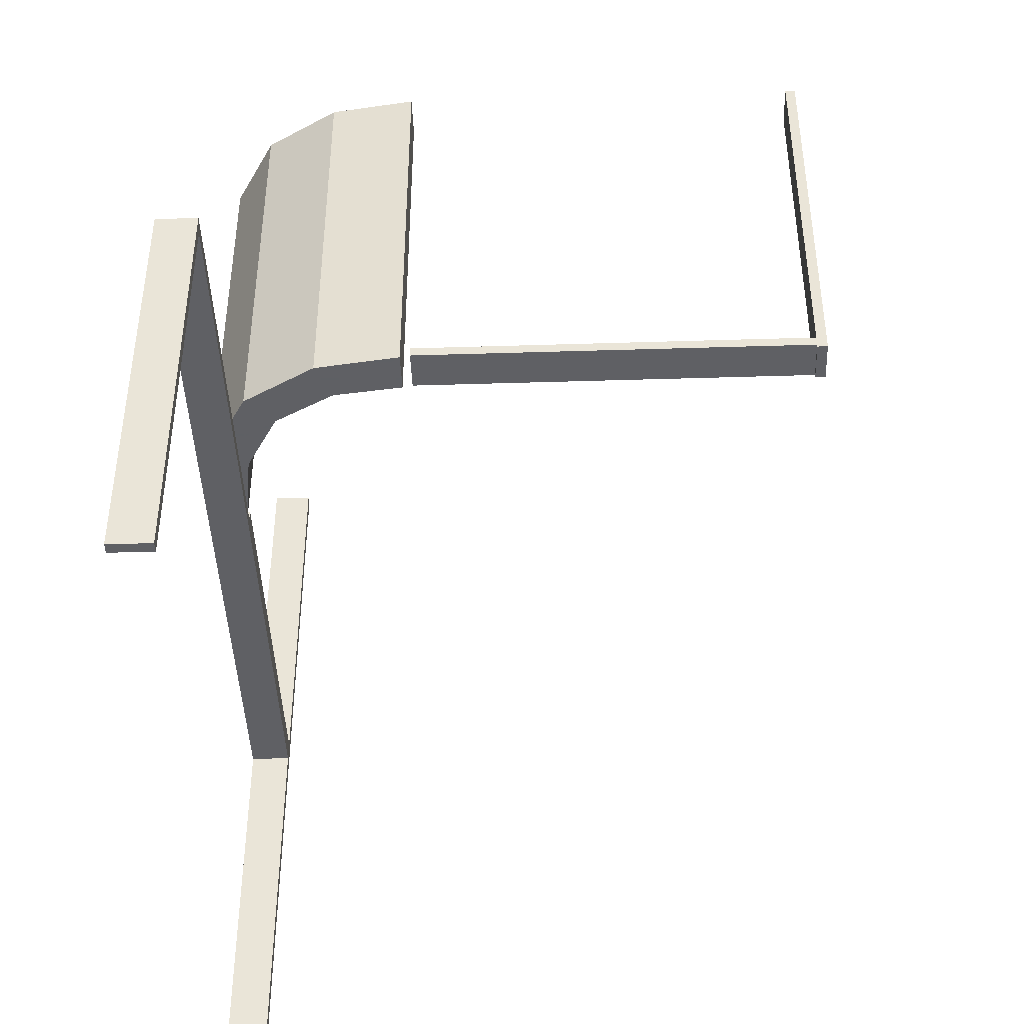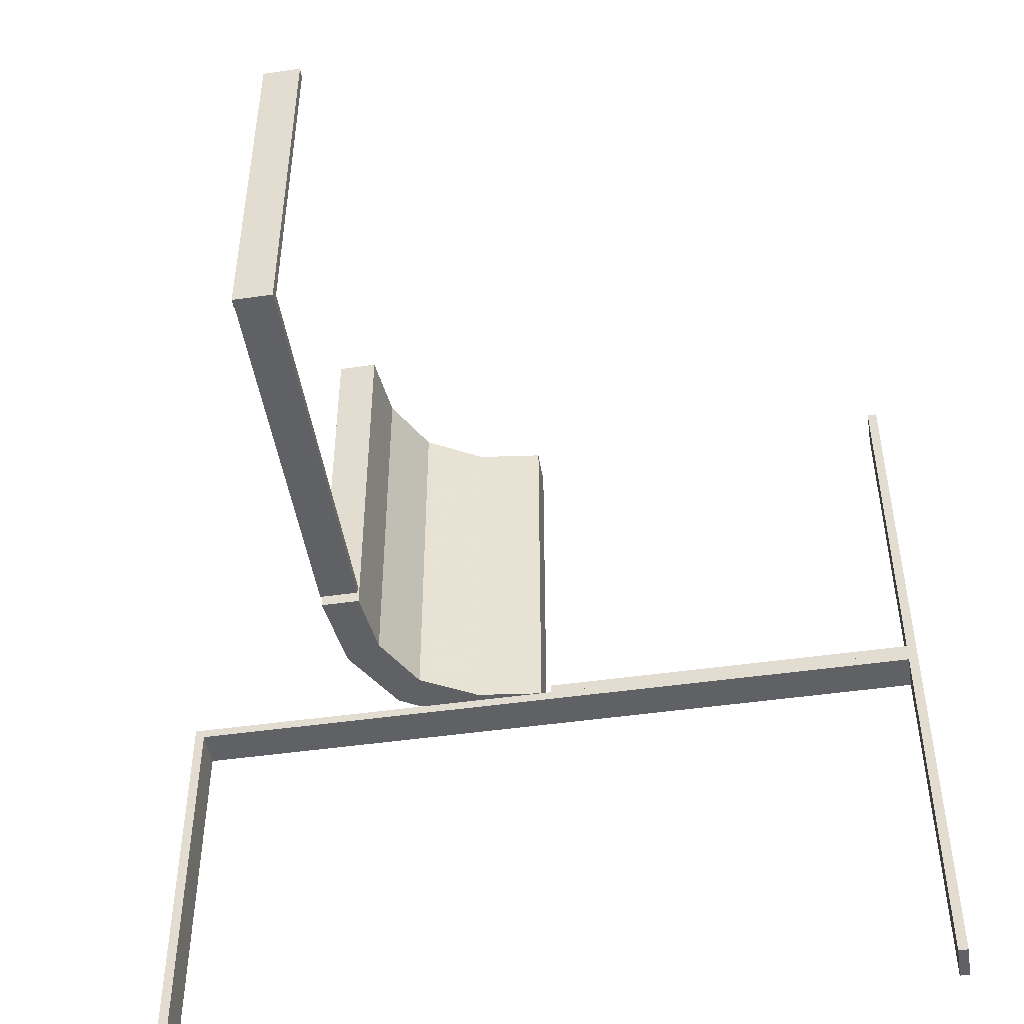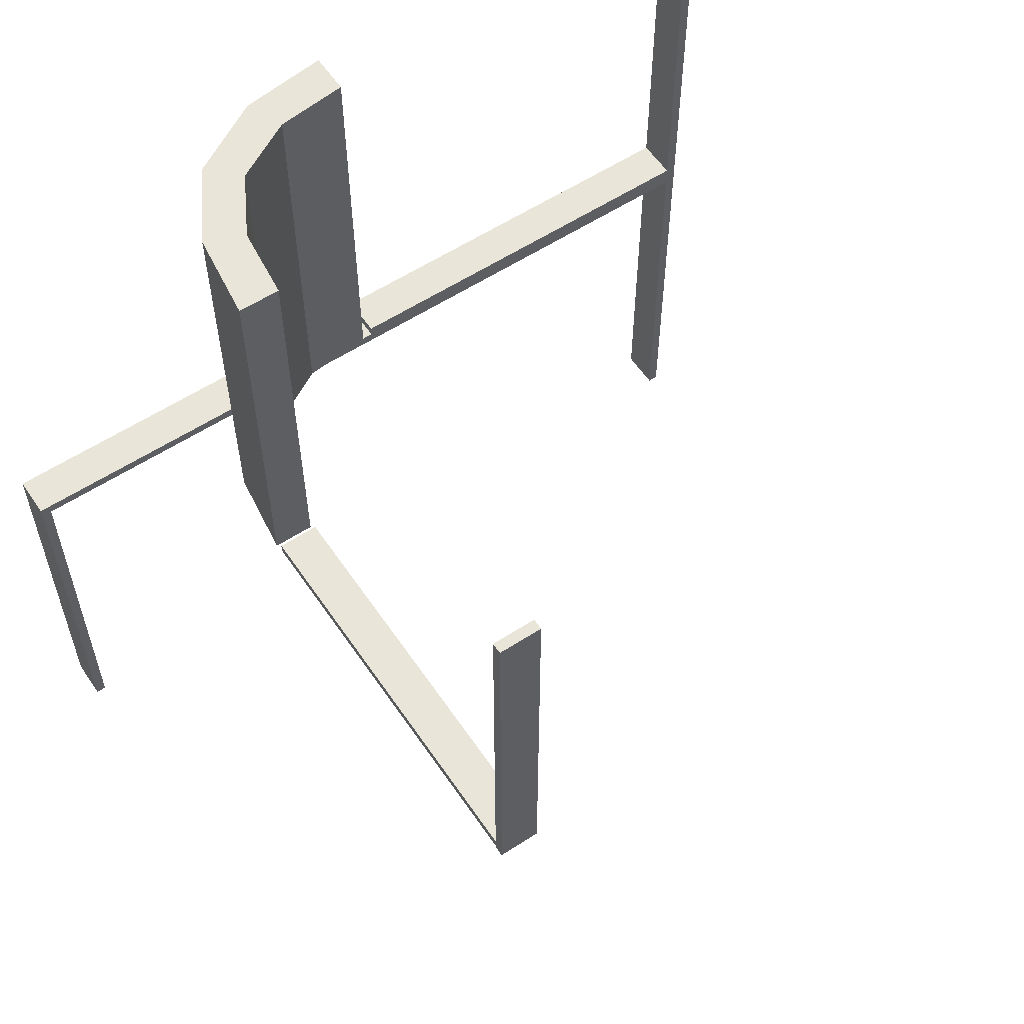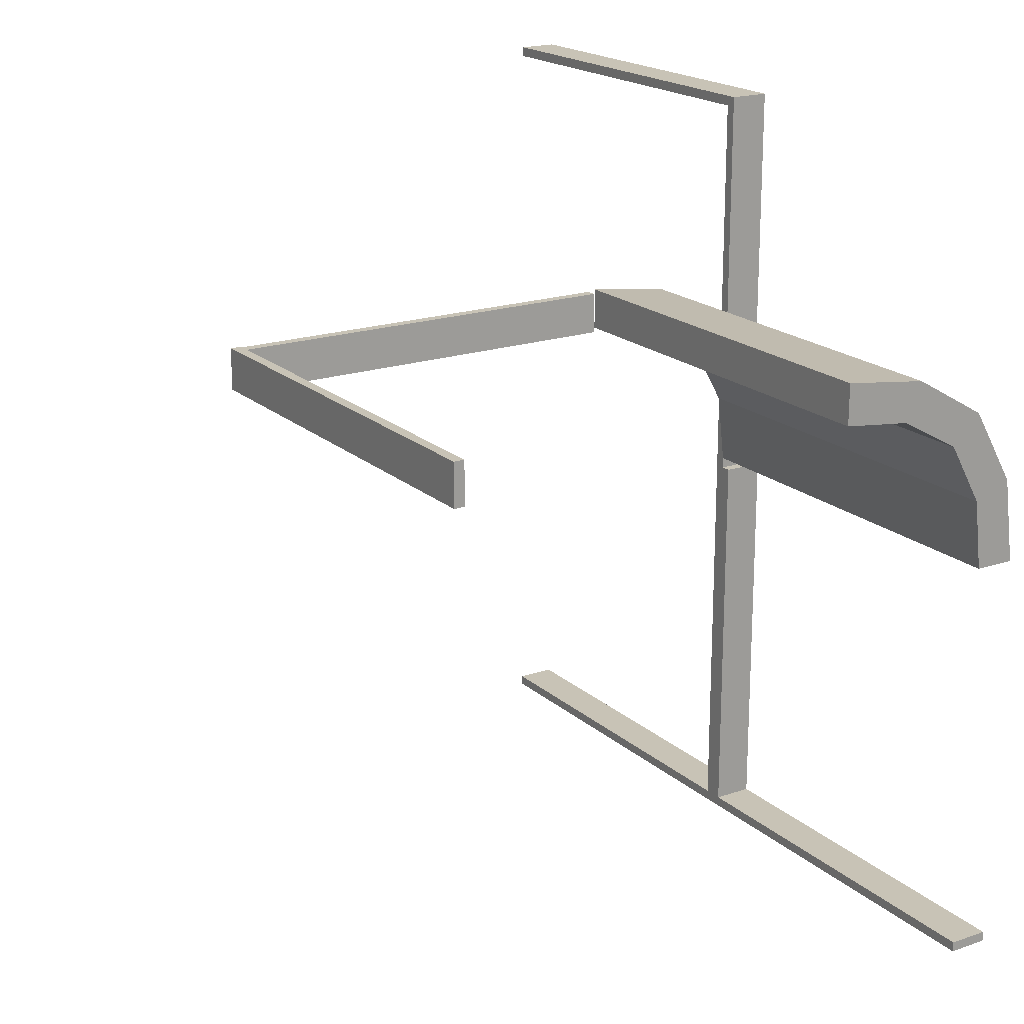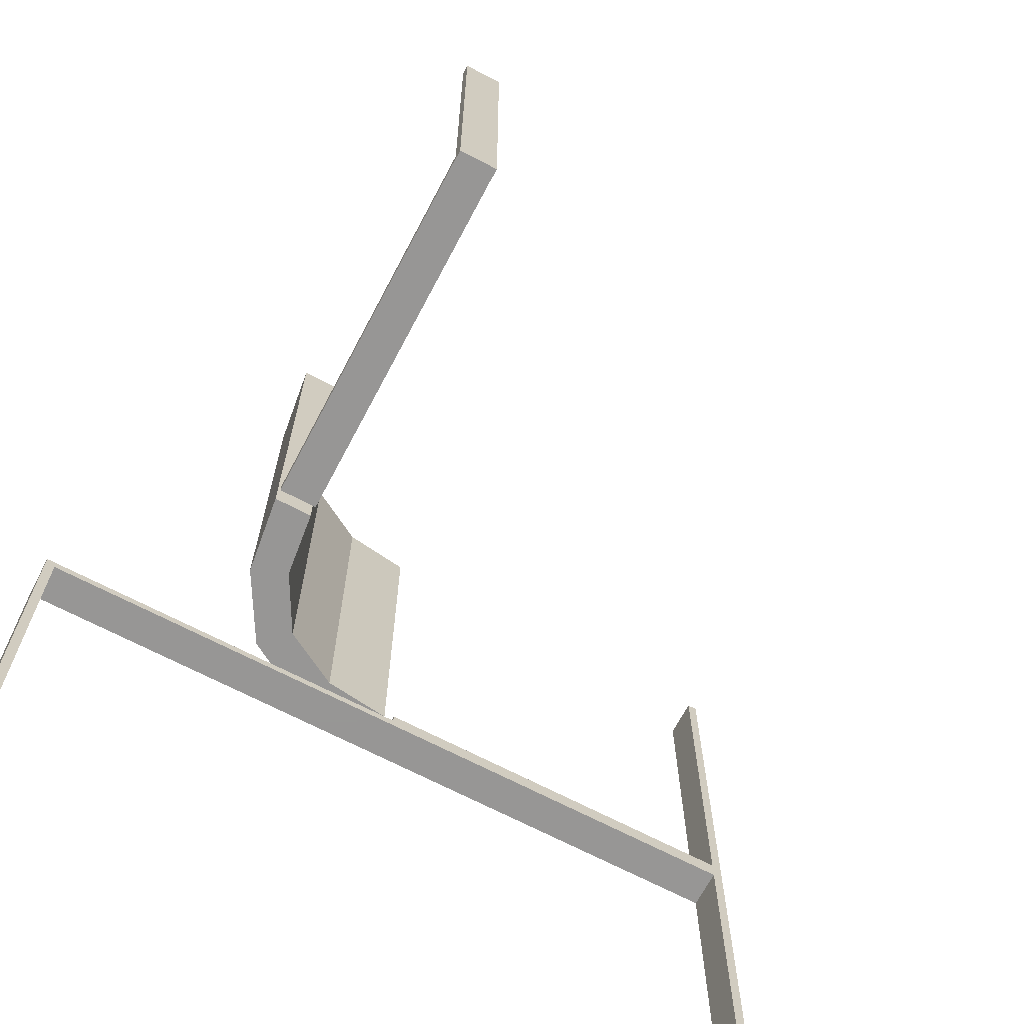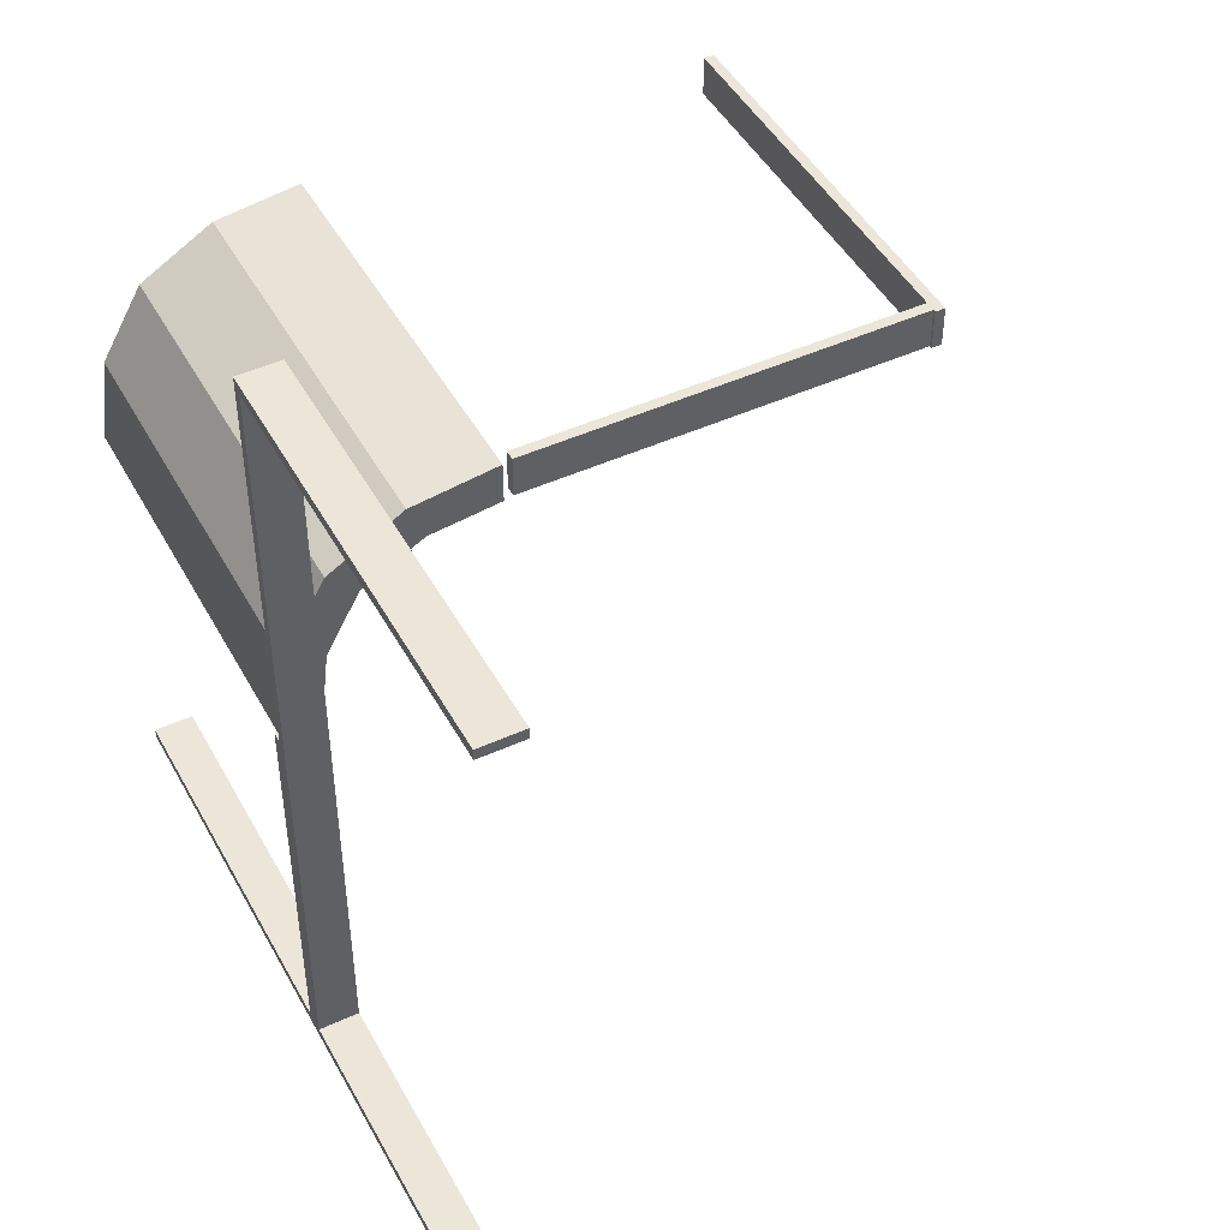
<metadata>
{"format":"obj","ext":"obj","renderer":"f3d","projection":"perspective","resolution":1024,"background":"white","views":[{"elev":-43.2,"azim":-177.9,"up":"+Z"},{"elev":-47.9,"azim":-80.9,"up":"+Z"},{"elev":58.3,"azim":-123.9,"up":"+Z"},{"elev":19.4,"azim":-32.5,"up":"+Y"},{"elev":-68.0,"azim":-117.8,"up":"+Z"},{"elev":46.5,"azim":152.5,"up":"+Y"}]}
</metadata>
<code>
v 0 0.225 0.01589
v 0 0.225 0.003388
v 0 0.275 0.01589
v 0 0.275 0.003388
v 0.2145 0.09953 0
v 0.2145 0.09953 0.5
v 0.1174 0.2617 0
v 0.1174 0.2617 0.5
v 0.1729 0.1737 0
v 0.1729 0.1737 0.25
v 0.1729 0.1737 0.5
v -0.4875 0.225 0
v -0.4875 0.225 0.5
v -0.4875 0.275 0
v -0.4875 0.275 0.5
v 0.01215 0.2257 0
v 0.01215 0.2257 0.5
v 0.01215 0.2757 0
v 0.01215 0.2757 0.5
v 0.09804 0.2154 0
v 0.09804 0.2154 0.5
v -0.5 0.225 0
v -0.5 0.225 0.01589
v -0.5 0.225 0.003388
v -0.5 0.225 0.5
v -0.5 0.275 0
v -0.5 0.275 0.01589
v -0.5 0.275 0.003388
v -0.5 0.275 0.5
v 0.225 0.01322 0
v 0.225 0.01322 0.5
v 0.225 0 0
v 0.225 0 -0.0125
v 0.225 0 0.0125
v 0.225 -0.4875 0
v 0.225 -0.4875 -0.5
v 0.225 -0.4875 0.5
v 0.225 -0.5 0
v 0.225 -0.5 -0.0125
v 0.225 -0.5 -0.5
v 0.225 -0.5 0.5
v 0.225 -0.5 0.0125
v 0.225 0.5 0
v 0.225 0.5 -0.0125
v 0.225 0.5 -0.5
v 0.225 0.4875 0
v 0.225 0.4875 -0.5
v 0.2082 0.209 0
v 0.2082 0.209 0.25
v 0.2082 0.209 0.5
v 0.275 0.01322 0
v 0.275 0.01322 0.5
v 0.275 0 0
v 0.275 0 -0.0125
v 0.275 0 0.0125
v 0.275 -0.4875 0
v 0.275 -0.4875 -0.5
v 0.275 -0.4875 0.5
v 0.275 -0.5 0
v 0.275 -0.5 -0.0125
v 0.275 -0.5 -0.5
v 0.275 -0.5 0.5
v 0.275 -0.5 0.0125
v 0.275 0.5 0
v 0.275 0.5 -0.0125
v 0.275 0.5 -0.5
v 0.275 0.4875 0
v 0.275 0.4875 -0.5
v 0.261 0.1182 0
v 0.261 0.1182 0.5
f 21 8 19
f 19 17 21
f 8 21 11
f 11 50 8
f 11 6 70
f 31 52 6
f 70 6 52
f 50 11 70
f 8 50 49
f 7 49 48
f 19 8 7
f 49 7 8
f 51 69 70
f 70 69 49
f 49 69 48
f 50 70 49
f 30 51 52
f 6 11 10
f 5 10 9
f 31 6 5
f 10 5 6
f 16 20 21
f 21 20 10
f 10 20 9
f 11 21 10
f 18 16 17
f 20 18 7
f 18 20 16
f 7 9 20
f 9 7 48
f 9 69 5
f 30 5 51
f 69 51 5
f 48 69 9
f 19 7 18
f 51 70 52
f 30 52 31
f 31 5 30
f 16 21 17
f 18 17 19
f 24 28 27
f 3 27 28
f 1 23 27
f 2 24 23
f 4 28 24
f 2 1 3
f 24 27 23
f 3 28 4
f 1 27 3
f 2 23 1
f 4 24 2
f 2 3 4
f 25 29 15
f 14 15 29
f 12 13 15
f 22 25 13
f 26 29 25
f 22 12 14
f 25 15 13
f 14 29 26
f 12 15 14
f 22 13 12
f 26 25 22
f 22 14 26
f 54 33 39
f 38 59 60
f 32 38 39
f 53 32 33
f 59 53 54
f 53 59 38
f 54 39 60
f 38 60 39
f 32 39 33
f 53 33 54
f 59 54 60
f 53 38 32
f 61 40 38
f 35 56 59
f 36 35 38
f 57 36 40
f 56 57 61
f 57 56 35
f 61 38 59
f 35 59 38
f 36 38 40
f 57 40 61
f 56 61 59
f 57 35 36
f 55 34 42
f 38 59 63
f 32 38 42
f 53 32 34
f 59 53 55
f 53 59 38
f 55 42 63
f 38 63 42
f 32 42 34
f 53 34 55
f 59 55 63
f 53 38 32
f 62 41 38
f 35 56 59
f 37 35 38
f 58 37 41
f 56 58 62
f 58 56 35
f 62 38 59
f 35 59 38
f 37 38 41
f 58 41 62
f 56 62 59
f 58 35 37
f 54 33 44
f 43 64 65
f 32 43 44
f 53 32 33
f 64 53 54
f 53 64 43
f 54 44 65
f 43 65 44
f 32 44 33
f 53 33 54
f 64 54 65
f 53 43 32
f 66 45 43
f 46 67 64
f 47 46 43
f 68 47 45
f 67 68 66
f 68 67 46
f 66 43 64
f 46 64 43
f 47 43 45
f 68 45 66
f 67 66 64
f 68 46 47

</code>
